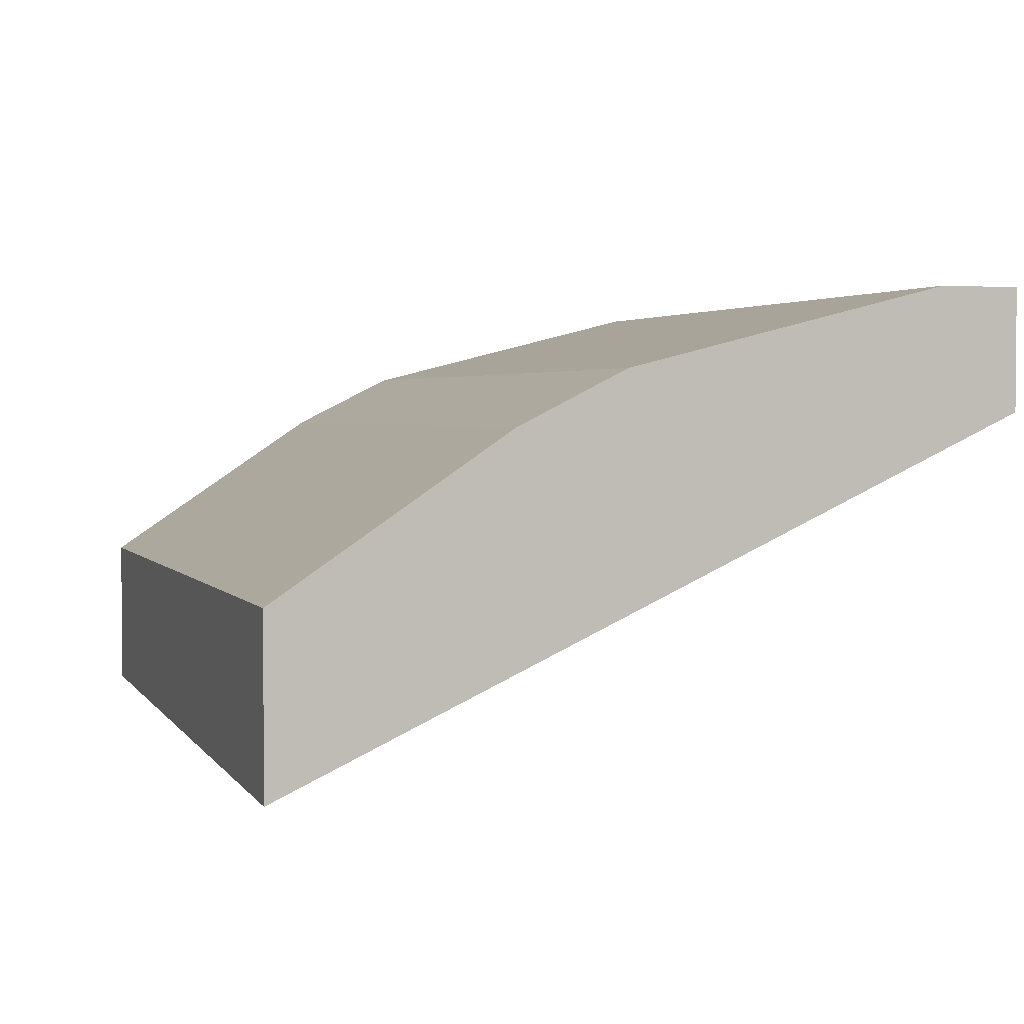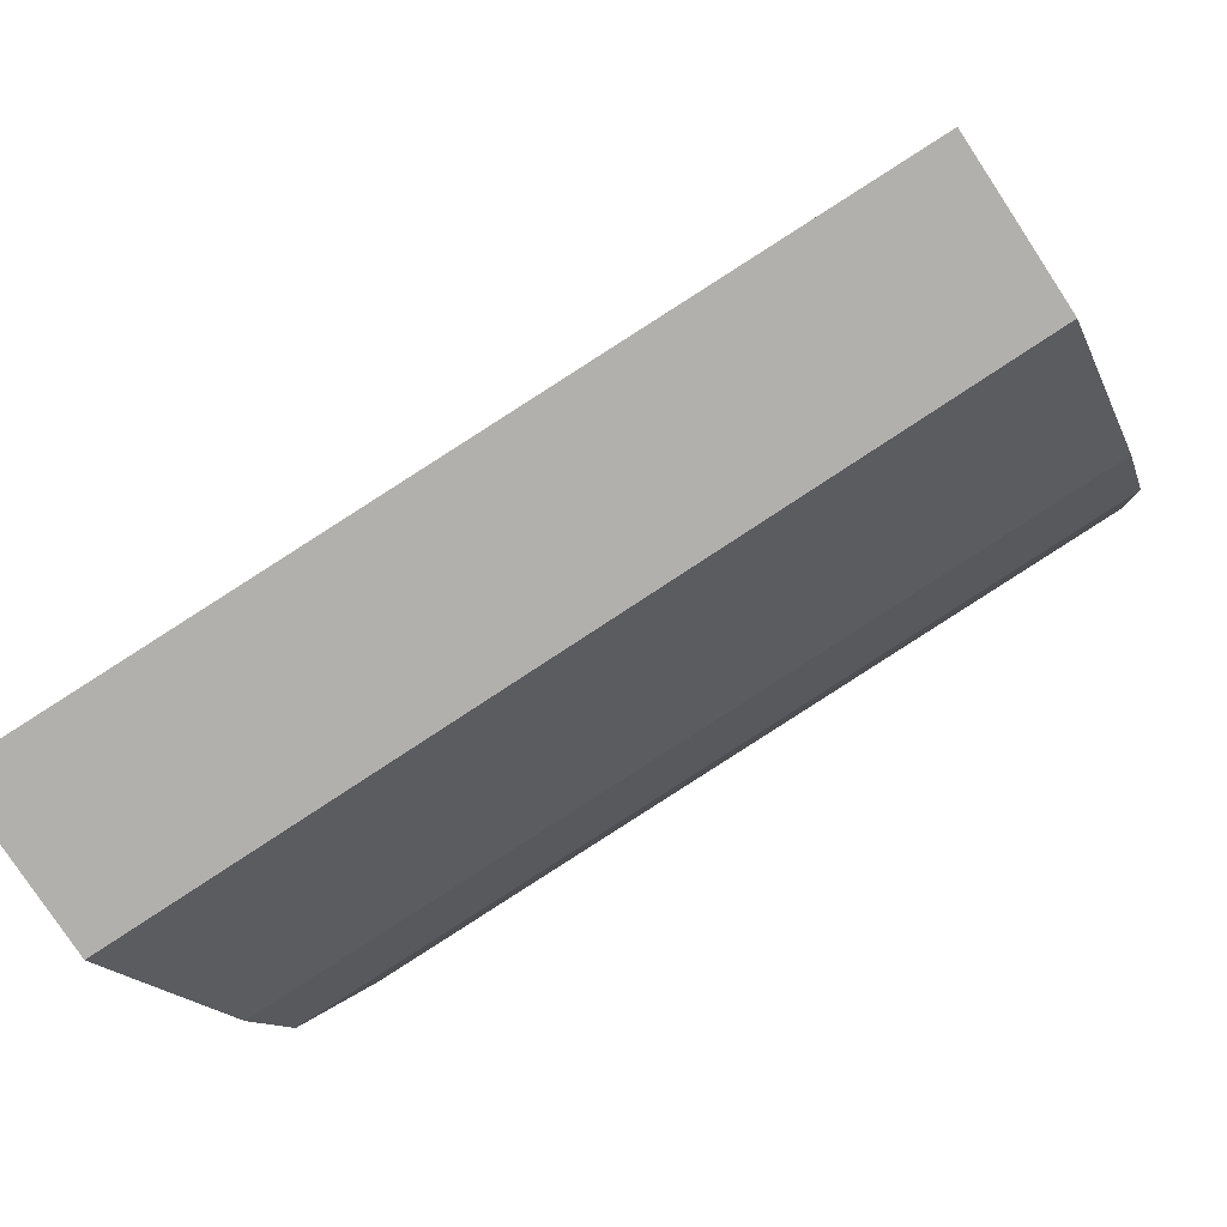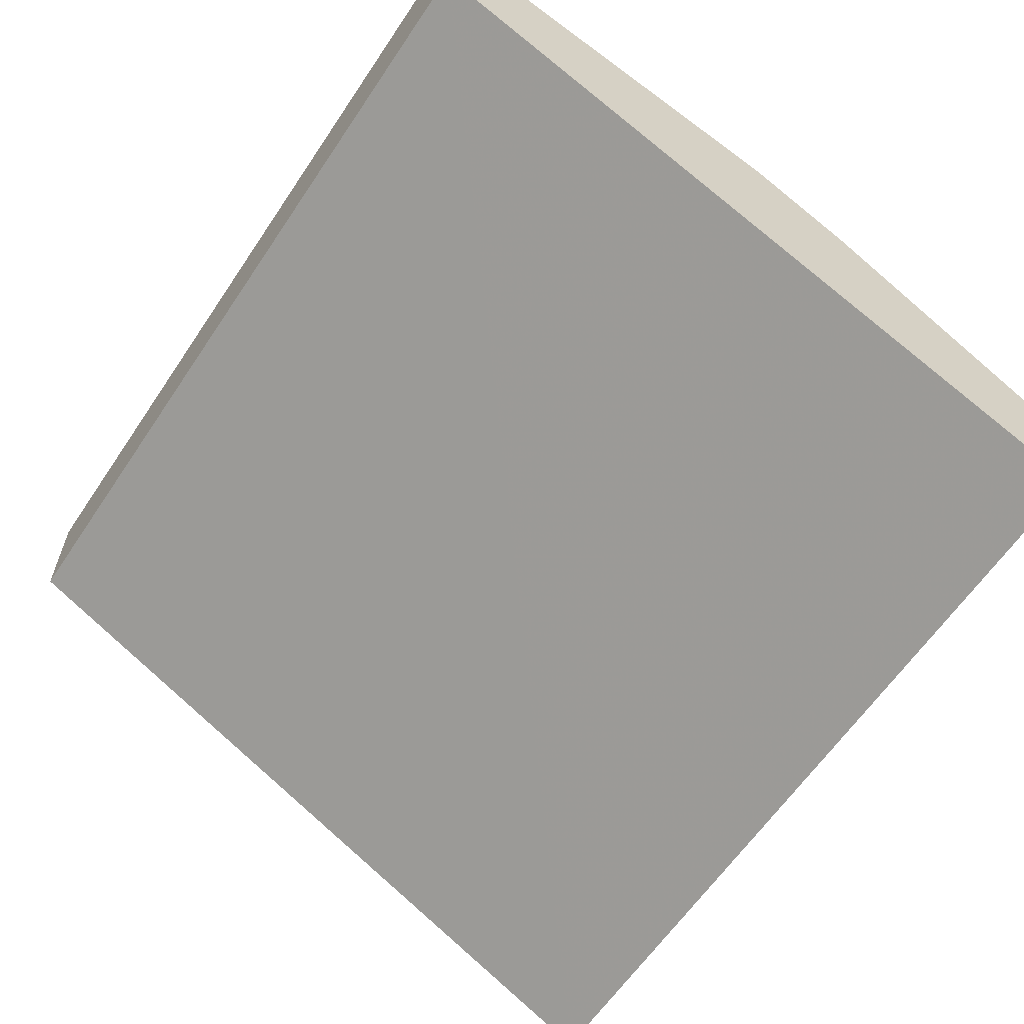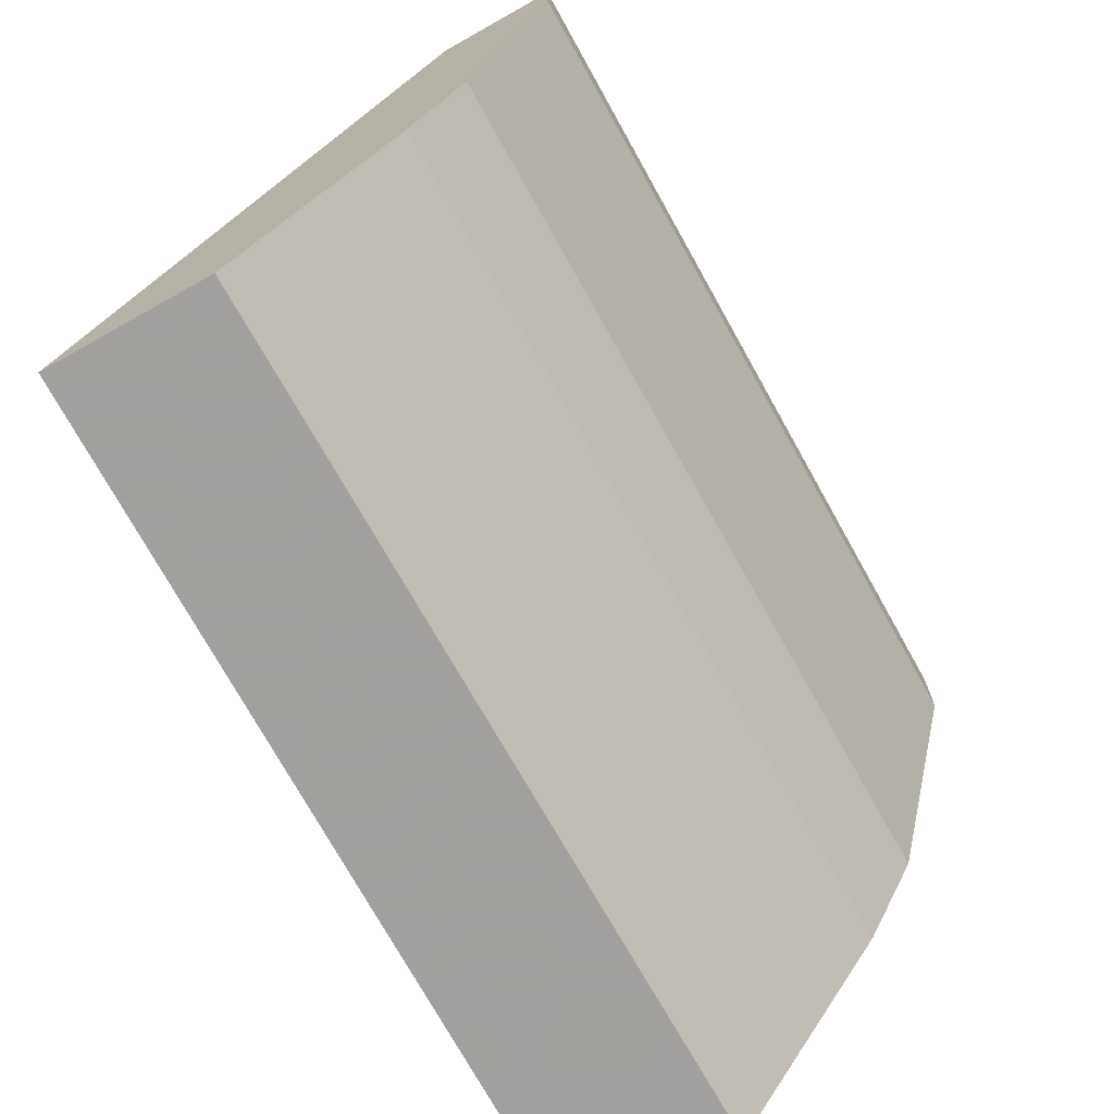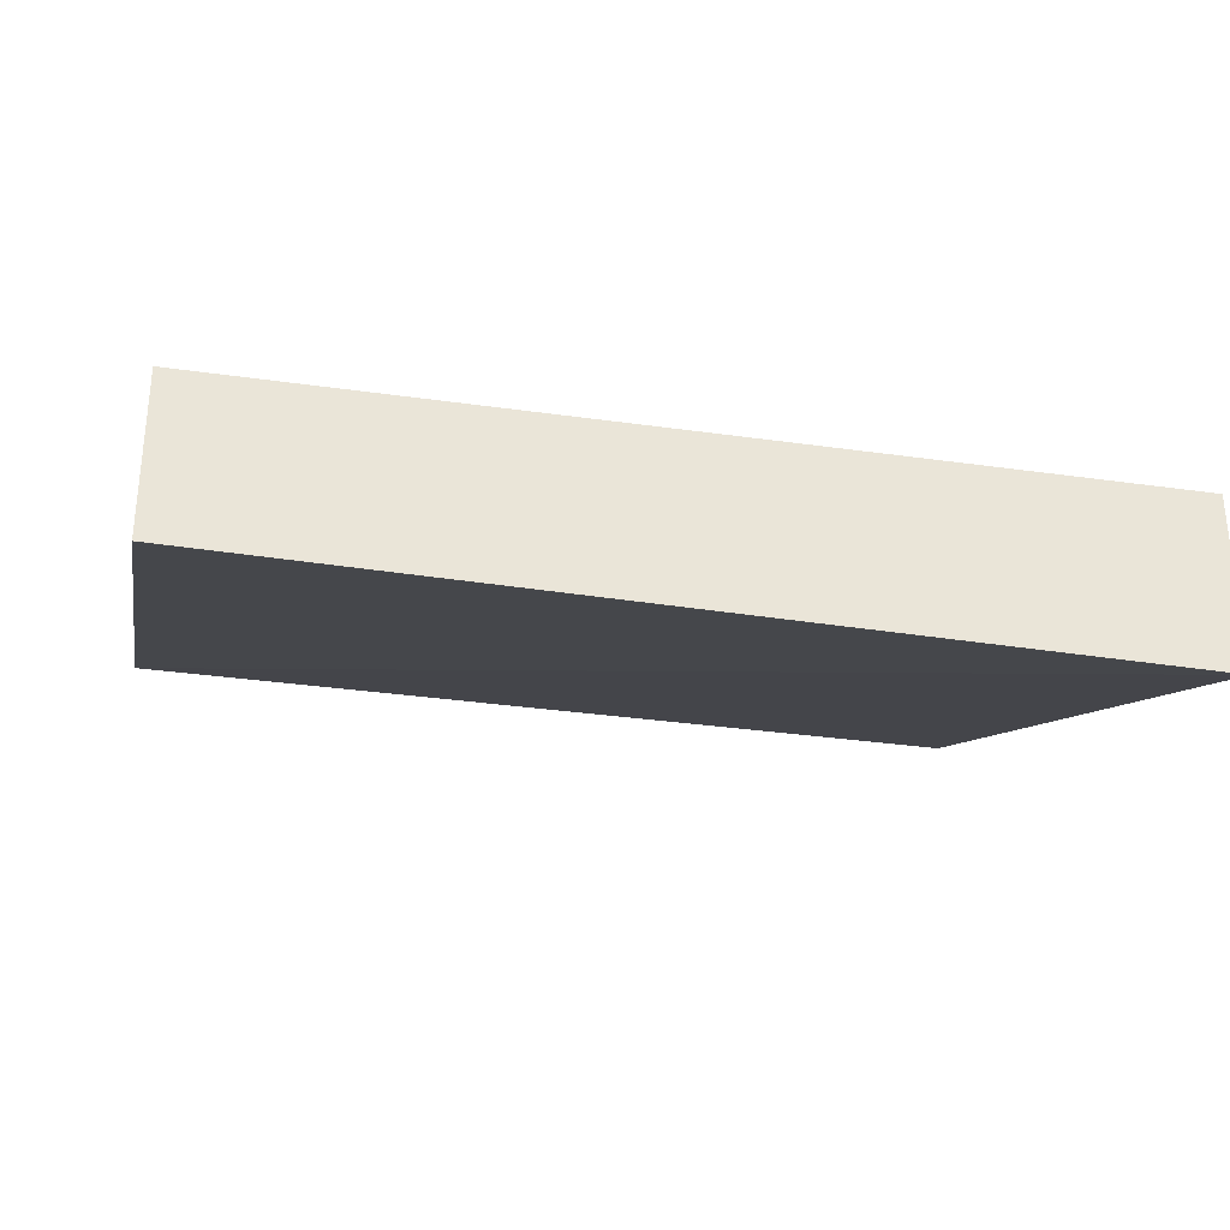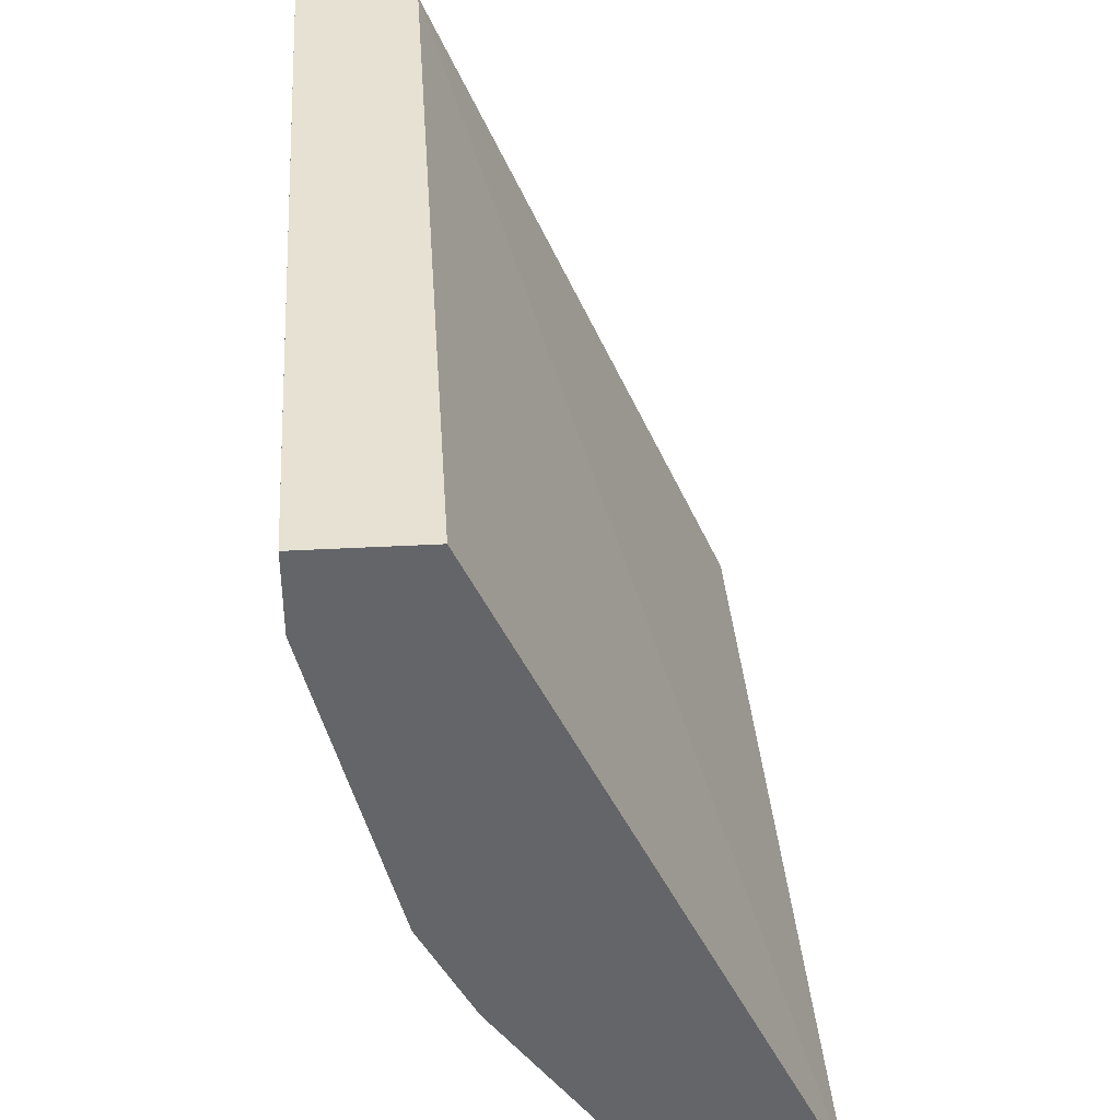
<metadata>
{"format":"obj","ext":"obj","renderer":"f3d","projection":"perspective","resolution":1024,"background":"white","views":[{"elev":2.7,"azim":71.7,"up":"+Z"},{"elev":-78.8,"azim":-146.6,"up":"+Y"},{"elev":-61.3,"azim":-123.8,"up":"+Z"},{"elev":-71.9,"azim":-60.8,"up":"+Y"},{"elev":-32.3,"azim":-11.3,"up":"+Z"},{"elev":38.9,"azim":86.1,"up":"+Y"}]}
</metadata>
<code>
v 0.003741 0.3585 -0.0687
v 0.003741 0.4133 -0.0318
v 0.003741 0.3585 -0.1068
v 0.2095 0.3585 -0.0687
v 0.003741 0.4387 -0.01908
v 0.2095 0.4133 -0.0318
v 0.003741 0.5341 -0.02863
v 0.2095 0.3585 -0.1097
v 0.003741 0.515 0
v 0.2095 0.4387 -0.01908
v 0.003741 0.5341 -1.074e-05
v 0.2095 0.5341 -0.02863
v 0.003741 0.5341 0
v 0.2095 0.515 0
v 0.1907 0.5341 -1.074e-05
v 0.2095 0.5341 -0.0008808
v 0.2095 0.5341 0
f 4 14 10
f 15 17 16
f 5 10 14
f 5 14 9
f 7 11 15
f 7 15 16
f 9 14 17
f 7 12 8
f 9 17 13
f 11 13 17
f 11 17 15
f 4 17 14
f 7 16 12
f 4 16 17
f 4 10 6
f 4 8 12
f 1 2 5
f 1 5 9
f 1 9 13
f 1 13 11
f 1 11 7
f 1 7 3
f 4 12 16
f 1 8 4
f 1 4 6
f 1 6 2
f 2 6 10
f 2 10 5
f 3 7 8
f 1 3 8

</code>
